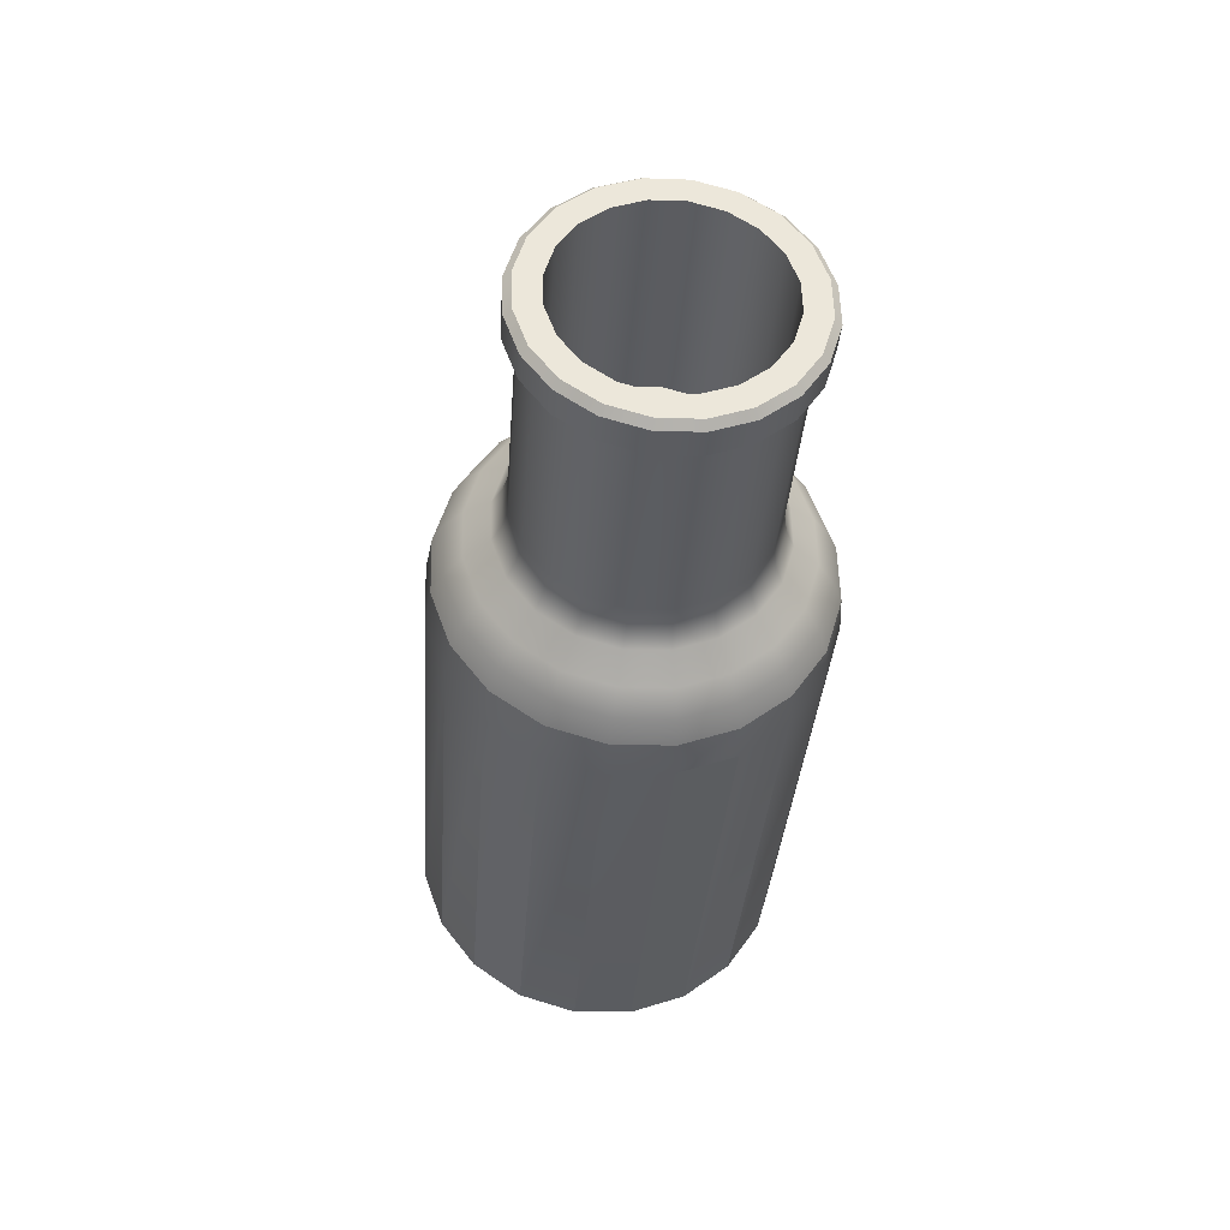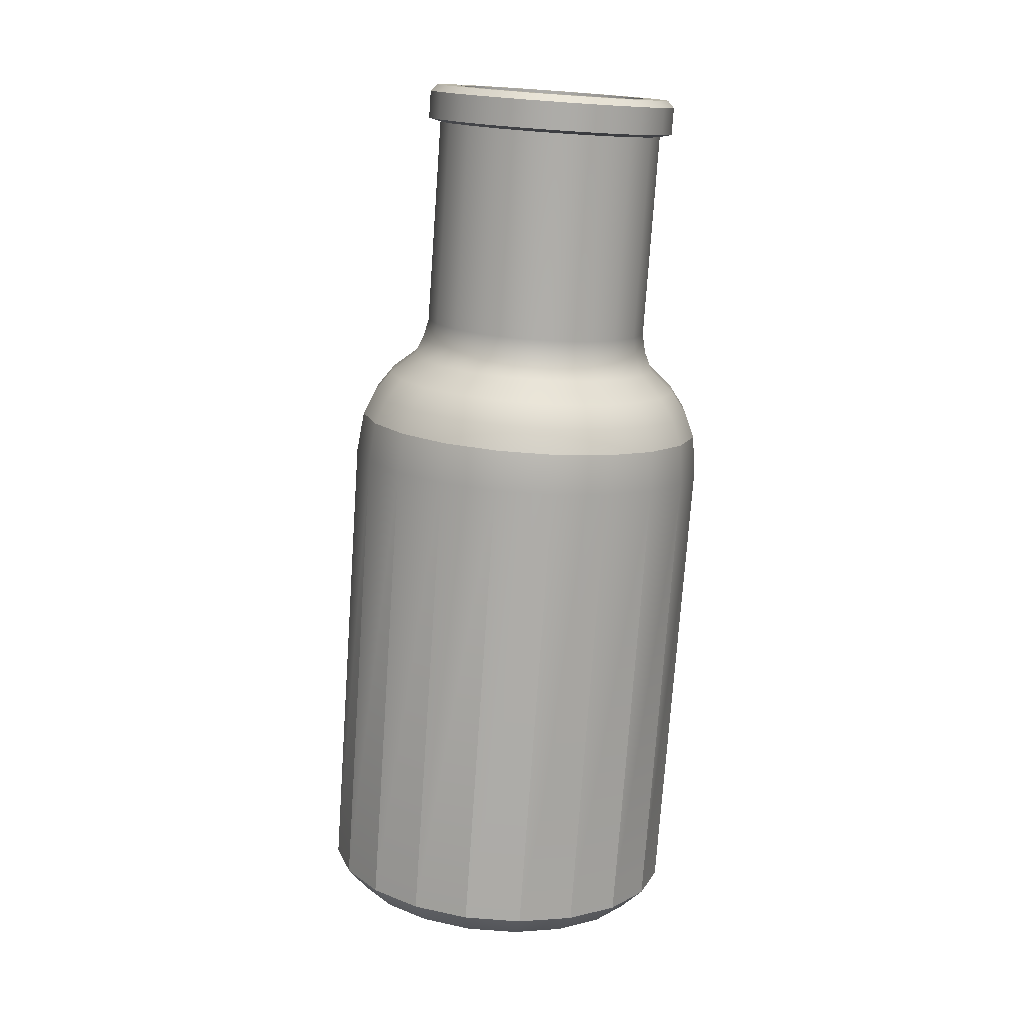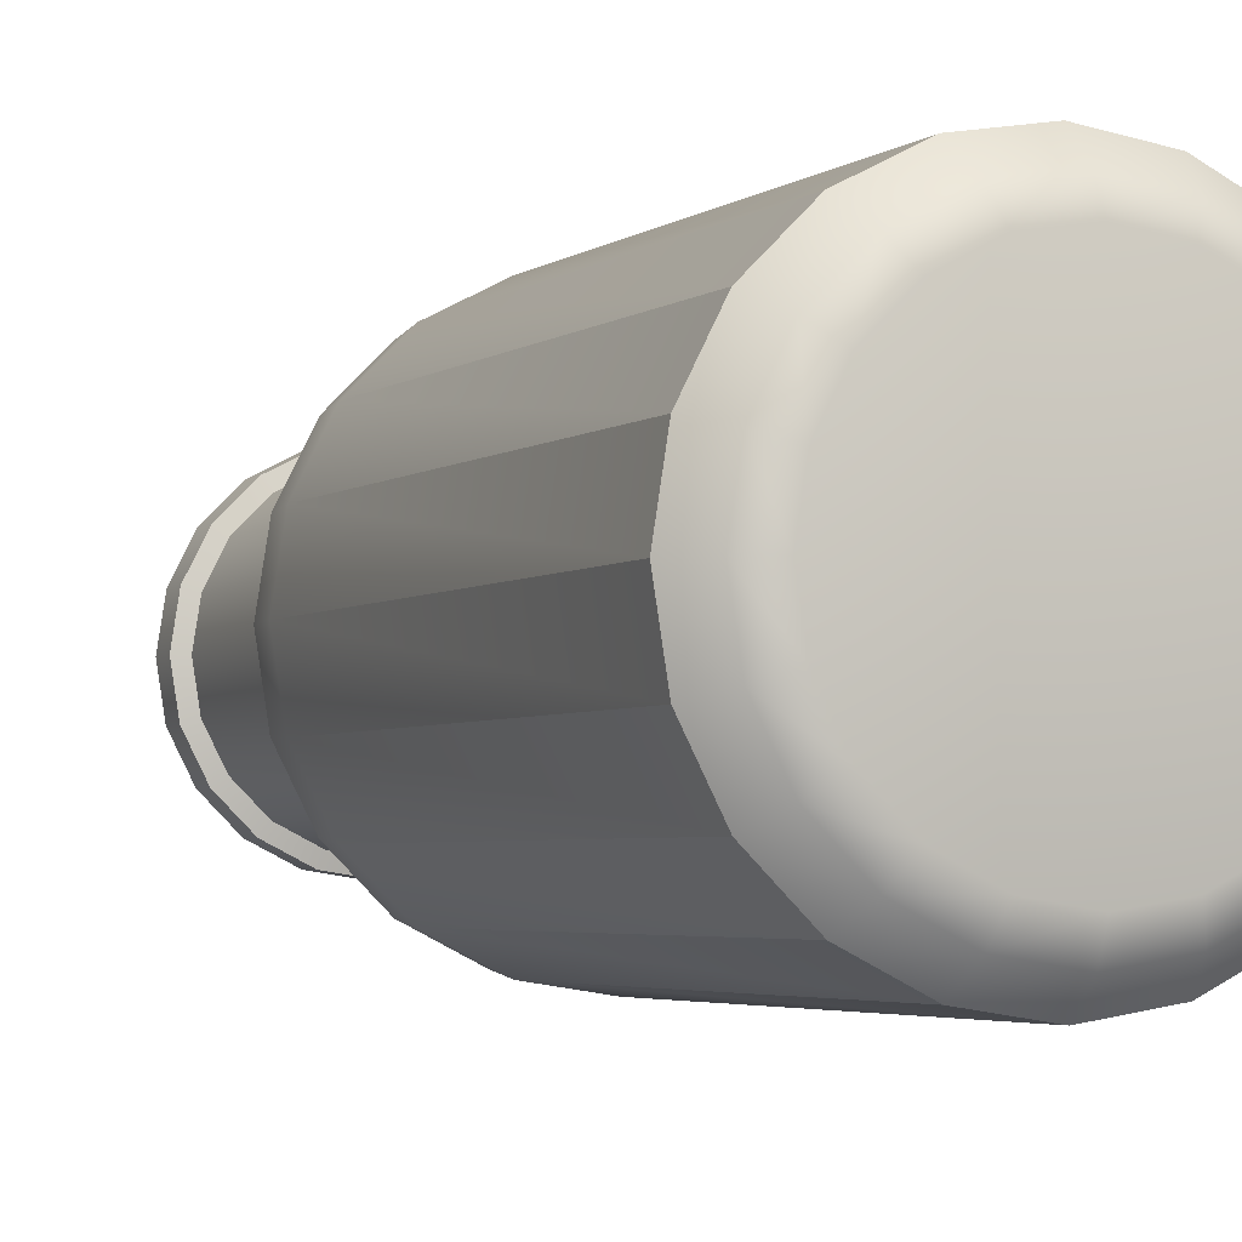
<metadata>
{"format":"obj","ext":"obj","renderer":"f3d","projection":"perspective","resolution":1024,"background":"white","views":[{"elev":47.6,"azim":61.2,"up":"+Y"},{"elev":20.8,"azim":-61.6,"up":"+Y"},{"elev":-3.2,"azim":-31.2,"up":"+Z"}]}
</metadata>
<code>
g default
v 1.617 0.9725 -0.4733
v 1.402 1.005 -0.9003
v 1.067 1.054 -1.239
v 0.6446 1.117 -1.457
v 0.1764 1.187 -1.532
v -0.2918 1.256 -1.457
v -0.7142 1.319 -1.239
v -1.049 1.369 -0.9003
v -1.265 1.401 -0.4733
v -1.339 1.412 -0
v -1.265 1.401 0.4733
v -1.049 1.369 0.9003
v -0.7142 1.319 1.239
v -0.2918 1.256 1.457
v 0.1764 1.187 1.532
v 0.6446 1.117 1.457
v 1.067 1.054 1.239
v 1.402 1.005 0.9003
v 1.608 0.9744 0.4582
v 1.682 0.9634 -0.01513
v 1.629 1.306 -0.4611
v 1.419 1.338 -0.8771
v 1.093 1.386 -1.207
v 0.6813 1.447 -1.419
v 0.2252 1.515 -1.492
v -0.2309 1.583 -1.419
v -0.6424 1.644 -1.207
v -0.969 1.693 -0.8771
v -1.179 1.724 -0.4611
v -1.251 1.734 -0
v -1.179 1.724 0.4611
v -0.969 1.693 0.8771
v -0.6424 1.644 1.207
v -0.2309 1.583 1.419
v 0.2252 1.515 1.492
v 0.6813 1.447 1.419
v 1.093 1.386 1.207
v 1.419 1.338 0.8771
v 1.629 1.306 0.4611
v 1.701 1.296 -0
v 1.578 1.516 -0.4346
v 1.38 1.545 -0.8267
v 1.072 1.591 -1.138
v 0.6844 1.648 -1.338
v 0.2545 1.712 -1.406
v -0.1754 1.776 -1.338
v -0.5632 1.834 -1.138
v -0.871 1.879 -0.8267
v -1.069 1.909 -0.4346
v -1.137 1.919 -0
v -1.069 1.909 0.4346
v -0.871 1.879 0.8267
v -0.5632 1.834 1.138
v -0.1754 1.776 1.338
v 0.2545 1.712 1.406
v 0.6844 1.648 1.338
v 1.072 1.591 1.138
v 1.38 1.545 0.8267
v 1.578 1.516 0.4346
v 1.646 1.505 -0
v 1.477 1.717 -0.3926
v 1.298 1.743 -0.7467
v 1.02 1.785 -1.028
v 0.6699 1.837 -1.208
v 0.2815 1.894 -1.27
v -0.1068 1.952 -1.208
v -0.4571 2.004 -1.028
v -0.7351 2.045 -0.7467
v -0.9136 2.072 -0.3926
v -0.9751 2.081 -0
v -0.9136 2.072 0.3926
v -0.7351 2.045 0.7467
v -0.4571 2.004 1.028
v -0.1068 1.952 1.208
v 0.2815 1.894 1.27
v 0.6699 1.837 1.208
v 1.02 1.785 1.028
v 1.298 1.743 0.7467
v 1.477 1.717 0.3926
v 1.538 1.708 -0
v 1.315 1.91 -0.3313
v 1.164 1.932 -0.6301
v 0.9293 1.967 -0.8673
v 0.6338 2.011 -1.02
v 0.3061 2.06 -1.072
v -0.02158 2.108 -1.02
v -0.3172 2.152 -0.8673
v -0.5517 2.187 -0.6301
v -0.7024 2.209 -0.3313
v -0.7543 2.217 -0
v -0.7024 2.209 0.3313
v -0.5517 2.187 0.6301
v -0.3172 2.152 0.8673
v -0.02158 2.108 1.02
v 0.3061 2.06 1.072
v 0.6338 2.011 1.02
v 0.9293 1.967 0.8673
v 1.164 1.932 0.6301
v 1.315 1.91 0.3313
v 1.366 1.902 -0
v 1.27 2.074 -0.3091
v 1.129 2.095 -0.5879
v 0.9106 2.128 -0.8092
v 0.6348 2.169 -0.9513
v 0.3291 2.214 -1
v 0.02333 2.26 -0.9513
v -0.2525 2.301 -0.8092
v -0.4714 2.333 -0.5879
v -0.6119 2.354 -0.3091
v -0.6603 2.361 -0
v -0.6119 2.354 0.3091
v -0.4714 2.333 0.5879
v -0.2525 2.301 0.8092
v 0.02333 2.26 0.9513
v 0.3291 2.214 1
v 0.6348 2.169 0.9513
v 0.9106 2.128 0.8092
v 1.129 2.095 0.5879
v 1.27 2.074 0.3091
v 1.318 2.067 0
v 1.259 2.243 -0.2976
v 1.124 2.264 -0.5661
v 0.9134 2.295 -0.7791
v 0.6478 2.334 -0.9159
v 0.3534 2.378 -0.963
v 0.05908 2.422 -0.9159
v -0.2065 2.461 -0.7791
v -0.4172 2.493 -0.5661
v -0.5525 2.513 -0.2976
v -0.5991 2.52 -0
v -0.5525 2.513 0.2976
v -0.4172 2.493 0.5661
v -0.2065 2.461 0.7791
v 0.05908 2.422 0.9159
v 0.3534 2.378 0.963
v 0.6478 2.334 0.9159
v 0.9134 2.295 0.7791
v 1.124 2.264 0.5661
v 1.259 2.243 0.2976
v 1.306 2.237 -0
v 1.513 3.947 -0.2976
v 1.377 3.967 -0.5661
v 1.167 3.999 -0.7791
v 0.901 4.038 -0.9159
v 0.6067 4.082 -0.963
v 0.3123 4.126 -0.9159
v 0.04676 4.165 -0.7791
v -0.164 4.196 -0.5661
v -0.2993 4.217 -0.2976
v -0.3459 4.224 -0
v -0.2993 4.217 0.2976
v -0.164 4.196 0.5661
v 0.04676 4.165 0.7791
v 0.3123 4.126 0.9159
v 0.6067 4.082 0.963
v 0.901 4.038 0.9159
v 1.167 3.999 0.7791
v 1.377 3.967 0.5661
v 1.513 3.947 0.2976
v 1.559 3.94 -0
v 1.611 3.959 -0.3286
v 1.461 3.981 -0.625
v 1.229 4.016 -0.8602
v 0.9355 4.059 -1.011
v 0.6105 4.108 -1.063
v 0.2855 4.156 -1.011
v -0.007711 4.2 -0.8602
v -0.2404 4.234 -0.625
v -0.3898 4.256 -0.3286
v -0.4413 4.264 0
v -0.3898 4.256 0.3286
v -0.2404 4.234 0.625
v -0.007711 4.2 0.8602
v 0.2855 4.156 1.011
v 0.6105 4.108 1.063
v 0.9355 4.059 1.011
v 1.229 4.016 0.8602
v 1.461 3.981 0.625
v 1.611 3.959 0.3286
v 1.662 3.951 -0
v 1.644 4.184 -0.3286
v 1.495 4.207 -0.625
v 1.262 4.241 -0.8602
v 0.969 4.285 -1.011
v 0.644 4.333 -1.063
v 0.319 4.381 -1.011
v 0.02578 4.425 -0.8602
v -0.2069 4.46 -0.625
v -0.3563 4.482 -0.3286
v -0.4078 4.489 0
v -0.3563 4.482 0.3286
v -0.2069 4.46 0.625
v 0.02578 4.425 0.8602
v 0.319 4.381 1.011
v 0.644 4.333 1.063
v 0.969 4.285 1.011
v 1.262 4.241 0.8602
v 1.495 4.207 0.625
v 1.644 4.184 0.3286
v 1.696 4.177 -0
v 1.601 4.248 -0.3115
v 1.459 4.269 -0.5925
v 1.238 4.302 -0.8155
v 0.9604 4.343 -0.9586
v 0.6523 4.389 -1.008
v 0.3442 4.435 -0.9586
v 0.0663 4.476 -0.8155
v -0.1543 4.509 -0.5925
v -0.2959 4.53 -0.3115
v -0.3447 4.537 0
v -0.2959 4.53 0.3115
v -0.1543 4.509 0.5925
v 0.0663 4.476 0.8155
v 0.3442 4.435 0.9586
v 0.6523 4.389 1.008
v 0.9604 4.343 0.9586
v 1.238 4.302 0.8155
v 1.459 4.269 0.5925
v 1.601 4.248 0.3115
v 1.649 4.241 -0
v 1.033 -2.84 -0.4678
v 0.8208 -2.809 -0.8899
v 0.4895 -2.76 -1.225
v 0.07205 -2.698 -1.44
v -0.3907 -2.629 -1.514
v -0.8534 -2.56 -1.44
v -1.271 -2.498 -1.225
v -1.602 -2.449 -0.8899
v -1.815 -2.417 -0.4678
v -1.888 -2.406 -0
v -1.815 -2.417 0.4678
v -1.602 -2.449 0.8899
v -1.271 -2.498 1.225
v -0.8534 -2.56 1.44
v -0.3907 -2.629 1.514
v 0.07205 -2.698 1.44
v 0.4895 -2.76 1.225
v 0.8208 -2.809 0.8899
v 1.033 -2.84 0.4678
v 1.107 -2.851 -0
v 0.8357 -3.003 -0.412
v 0.6484 -2.975 -0.7837
v 0.3566 -2.931 -1.079
v -0.01103 -2.877 -1.268
v -0.4186 -2.816 -1.333
v -0.8261 -2.756 -1.268
v -1.194 -2.701 -1.079
v -1.485 -2.658 -0.7837
v -1.673 -2.63 -0.412
v -1.737 -2.62 -0
v -1.673 -2.63 0.412
v -1.485 -2.658 0.7837
v -1.194 -2.701 1.079
v -0.8261 -2.756 1.268
v -0.4186 -2.816 1.333
v -0.01103 -2.877 1.268
v 0.3566 -2.931 1.079
v 0.6484 -2.975 0.7837
v 0.8357 -3.003 0.412
v 0.9002 -3.012 -0.02368
v 0.6365 -3.059 -0.3507
v 0.477 -3.035 -0.667
v -0.4306 -2.897 -1e-06
v 0.2287 -2.998 -0.918
v -0.08417 -2.952 -1.079
v -0.431 -2.9 -1.135
v -0.7779 -2.849 -1.079
v -1.091 -2.802 -0.918
v -1.339 -2.765 -0.667
v -1.498 -2.741 -0.3507
v -1.553 -2.733 -0
v -1.498 -2.741 0.3507
v -1.339 -2.765 0.667
v -1.091 -2.802 0.918
v -0.7779 -2.849 1.079
v -0.431 -2.9 1.135
v -0.08417 -2.952 1.079
v 0.2287 -2.998 0.918
v 0.477 -3.035 0.667
v 0.6365 -3.059 0.3507
v 0.6914 -3.067 -0
v 1.608 4.237 -0.3145
v 1.658 4.23 -0
v 1.608 4.237 0.3145
v 1.465 4.258 0.5983
v 1.243 4.291 0.8234
v 0.9619 4.333 0.968
v 0.6508 4.379 1.018
v 0.3397 4.425 0.968
v 0.05909 4.467 0.8234
v -0.1636 4.5 0.5983
v -0.3066 4.522 0.3145
v -0.3559 4.529 0
v -0.3066 4.522 -0.3145
v -0.1636 4.5 -0.5982
v 0.05909 4.467 -0.8234
v 0.3397 4.425 -0.968
v 0.6508 4.379 -1.018
v 0.9619 4.333 -0.968
v 1.243 4.291 -0.8234
v 1.465 4.258 -0.5983
v 1.315 4.291 -0.487
v 1.134 4.318 -0.6704
v 0.9056 4.352 -0.788
v 0.6523 4.389 -0.8286
v 0.3991 4.427 -0.788
v 0.1706 4.461 -0.6704
v -0.01074 4.488 -0.487
v -0.1272 4.505 -0.2561
v -0.1673 4.511 0
v -0.1272 4.505 0.2561
v -0.01074 4.488 0.487
v 0.1706 4.461 0.6704
v 0.3991 4.427 0.788
v 0.6523 4.389 0.8286
v 0.9056 4.352 0.788
v 1.134 4.318 0.6704
v 1.315 4.291 0.487
v 1.432 4.273 0.2561
v 1.472 4.267 -0
v 1.432 4.273 -0.2561
v 1.416 4.276 -0.251
v 1.302 4.293 -0.4774
v 1.125 4.319 -0.6571
v 0.9006 4.352 -0.7725
v 0.6523 4.389 -0.8123
v 0.4041 4.426 -0.7725
v 0.1801 4.459 -0.6571
v 0.002326 4.486 -0.4774
v -0.1118 4.503 -0.251
v -0.1511 4.509 0
v -0.1118 4.503 0.251
v 0.002326 4.486 0.4774
v 0.1801 4.459 0.6571
v 0.4041 4.426 0.7725
v 0.6523 4.389 0.8123
v 0.9006 4.352 0.7725
v 1.125 4.319 0.6571
v 1.302 4.293 0.4774
v 1.416 4.276 0.251
v 1.456 4.27 -0
v 1.15 2.48 -0.251
v 1.035 2.497 -0.4774
v 0.8577 2.523 -0.6571
v 0.6337 2.556 -0.7725
v 0.3854 2.593 -0.8123
v 0.1371 2.63 -0.7725
v -0.08685 2.663 -0.6571
v -0.2646 2.69 -0.4774
v -0.3787 2.707 -0.251
v -0.418 2.713 0
v -0.3787 2.707 0.251
v -0.2646 2.69 0.4774
v -0.08685 2.663 0.6571
v 0.1371 2.63 0.7725
v 0.3854 2.593 0.8123
v 0.6337 2.556 0.7725
v 0.8577 2.523 0.6571
v 1.035 2.497 0.4774
v 1.15 2.48 0.251
v 1.189 2.474 -2e-06
v 0.4233 2.588 -0.01245
v 0.4176 2.588 -0.02368
v 0.3854 2.593 -0
v 0.4088 2.59 -0.0326
v 0.3977 2.591 -0.03832
v 0.3854 2.593 -0.04029
v 0.3731 2.595 -0.03832
v 0.362 2.597 -0.03259
v 0.3532 2.598 -0.02368
v 0.3475 2.599 -0.01245
v 0.3456 2.599 -0
v 0.3475 2.599 0.01245
v 0.3532 2.598 0.02368
v 0.362 2.597 0.03259
v 0.3731 2.595 0.03832
v 0.3854 2.593 0.04029
v 0.3977 2.591 0.03832
v 0.4088 2.59 0.0326
v 0.4176 2.588 0.02368
v 0.4233 2.588 0.01245
v 0.4253 2.587 0
g pCylinder1
f 1 2 22 21
f 2 3 23 22
f 3 4 24 23
f 4 5 25 24
f 5 6 26 25
f 6 7 27 26
f 7 8 28 27
f 8 9 29 28
f 9 10 30 29
f 10 11 31 30
f 11 12 32 31
f 12 13 33 32
f 13 14 34 33
f 14 15 35 34
f 15 16 36 35
f 16 17 37 36
f 17 18 38 37
f 18 19 39 38
f 19 20 40 39
f 20 1 21 40
f 262 261 263
f 264 262 263
f 265 264 263
f 266 265 263
f 267 266 263
f 268 267 263
f 269 268 263
f 270 269 263
f 271 270 263
f 272 271 263
f 273 272 263
f 274 273 263
f 275 274 263
f 276 275 263
f 277 276 263
f 278 277 263
f 279 278 263
f 280 279 263
f 281 280 263
f 261 281 263
f 362 363 364
f 363 365 364
f 365 366 364
f 366 367 364
f 367 368 364
f 368 369 364
f 369 370 364
f 370 371 364
f 371 372 364
f 372 373 364
f 373 374 364
f 374 375 364
f 375 376 364
f 376 377 364
f 377 378 364
f 378 379 364
f 379 380 364
f 380 381 364
f 381 382 364
f 382 362 364
f 21 22 42 41
f 22 23 43 42
f 23 24 44 43
f 24 25 45 44
f 25 26 46 45
f 26 27 47 46
f 27 28 48 47
f 28 29 49 48
f 29 30 50 49
f 30 31 51 50
f 31 32 52 51
f 32 33 53 52
f 33 34 54 53
f 34 35 55 54
f 35 36 56 55
f 36 37 57 56
f 37 38 58 57
f 38 39 59 58
f 39 40 60 59
f 40 21 41 60
f 41 42 62 61
f 42 43 63 62
f 43 44 64 63
f 44 45 65 64
f 45 46 66 65
f 46 47 67 66
f 47 48 68 67
f 48 49 69 68
f 49 50 70 69
f 50 51 71 70
f 51 52 72 71
f 52 53 73 72
f 53 54 74 73
f 54 55 75 74
f 55 56 76 75
f 56 57 77 76
f 57 58 78 77
f 58 59 79 78
f 59 60 80 79
f 60 41 61 80
f 61 62 82 81
f 62 63 83 82
f 63 64 84 83
f 64 65 85 84
f 65 66 86 85
f 66 67 87 86
f 67 68 88 87
f 68 69 89 88
f 69 70 90 89
f 70 71 91 90
f 71 72 92 91
f 72 73 93 92
f 73 74 94 93
f 74 75 95 94
f 75 76 96 95
f 76 77 97 96
f 77 78 98 97
f 78 79 99 98
f 79 80 100 99
f 80 61 81 100
f 81 82 102 101
f 82 83 103 102
f 83 84 104 103
f 84 85 105 104
f 85 86 106 105
f 86 87 107 106
f 87 88 108 107
f 88 89 109 108
f 89 90 110 109
f 90 91 111 110
f 91 92 112 111
f 92 93 113 112
f 93 94 114 113
f 94 95 115 114
f 95 96 116 115
f 96 97 117 116
f 97 98 118 117
f 98 99 119 118
f 99 100 120 119
f 100 81 101 120
f 101 102 122 121
f 102 103 123 122
f 103 104 124 123
f 104 105 125 124
f 105 106 126 125
f 106 107 127 126
f 107 108 128 127
f 108 109 129 128
f 109 110 130 129
f 110 111 131 130
f 111 112 132 131
f 112 113 133 132
f 113 114 134 133
f 114 115 135 134
f 115 116 136 135
f 116 117 137 136
f 117 118 138 137
f 118 119 139 138
f 119 120 140 139
f 120 101 121 140
f 121 122 142 141
f 122 123 143 142
f 123 124 144 143
f 124 125 145 144
f 125 126 146 145
f 126 127 147 146
f 127 128 148 147
f 128 129 149 148
f 129 130 150 149
f 130 131 151 150
f 131 132 152 151
f 132 133 153 152
f 133 134 154 153
f 134 135 155 154
f 135 136 156 155
f 136 137 157 156
f 137 138 158 157
f 138 139 159 158
f 139 140 160 159
f 140 121 141 160
f 2 1 221 222
f 3 2 222 223
f 4 3 223 224
f 5 4 224 225
f 6 5 225 226
f 7 6 226 227
f 8 7 227 228
f 9 8 228 229
f 10 9 229 230
f 11 10 230 231
f 12 11 231 232
f 13 12 232 233
f 14 13 233 234
f 15 14 234 235
f 16 15 235 236
f 17 16 236 237
f 18 17 237 238
f 19 18 238 239
f 239 240 20 19
f 1 20 240 221
f 141 142 162 161
f 142 143 163 162
f 143 144 164 163
f 144 145 165 164
f 145 146 166 165
f 146 147 167 166
f 147 148 168 167
f 148 149 169 168
f 149 150 170 169
f 150 151 171 170
f 151 152 172 171
f 152 153 173 172
f 153 154 174 173
f 154 155 175 174
f 155 156 176 175
f 156 157 177 176
f 157 158 178 177
f 158 159 179 178
f 159 160 180 179
f 160 141 161 180
f 161 162 182 181
f 162 163 183 182
f 163 164 184 183
f 164 165 185 184
f 165 166 186 185
f 166 167 187 186
f 167 168 188 187
f 168 169 189 188
f 169 170 190 189
f 170 171 191 190
f 171 172 192 191
f 172 173 193 192
f 173 174 194 193
f 174 175 195 194
f 175 176 196 195
f 176 177 197 196
f 177 178 198 197
f 178 179 199 198
f 179 180 200 199
f 180 161 181 200
f 282 181 182 301 202 201
f 301 182 183 300 203 202
f 300 183 184 299 204 203
f 299 184 185 298 205 204
f 298 185 186 297 206 205
f 297 186 187 296 207 206
f 296 187 188 295 208 207
f 295 188 189 294 209 208
f 294 189 190 293 210 209
f 293 190 191 292 211 210
f 292 191 192 291 212 211
f 291 192 193 290 213 212
f 290 193 194 289 214 213
f 289 194 195 288 215 214
f 288 195 196 287 216 215
f 287 196 197 286 217 216
f 286 197 198 285 218 217
f 285 198 199 284 219 218
f 284 199 200 283 220 219
f 283 200 181 282 201 220
f 222 221 241 242
f 223 222 242 243
f 224 223 243 244
f 225 224 244 245
f 226 225 245 246
f 227 226 246 247
f 228 227 247 248
f 229 228 248 249
f 230 229 249 250
f 231 230 250 251
f 232 231 251 252
f 233 232 252 253
f 234 233 253 254
f 235 234 254 255
f 236 235 255 256
f 237 236 256 257
f 238 237 257 258
f 239 238 258 259
f 240 239 259 260
f 221 240 260 241
f 242 241 261 262
f 243 242 262 264
f 244 243 264 265
f 245 244 265 266
f 246 245 266 267
f 247 246 267 268
f 248 247 268 269
f 249 248 269 270
f 250 249 270 271
f 251 250 271 272
f 252 251 272 273
f 253 252 273 274
f 254 253 274 275
f 255 254 275 276
f 256 255 276 277
f 257 256 277 278
f 258 257 278 279
f 259 258 279 280
f 260 259 280 281
f 241 260 281 261
f 202 203 303 302
f 203 204 304 303
f 204 205 305 304
f 205 206 306 305
f 206 207 307 306
f 207 208 308 307
f 208 209 309 308
f 209 210 310 309
f 210 211 311 310
f 211 212 312 311
f 212 213 313 312
f 213 214 314 313
f 214 215 315 314
f 215 216 316 315
f 216 217 317 316
f 217 218 318 317
f 218 219 319 318
f 219 220 320 319
f 220 201 321 320
f 201 202 302 321
f 321 302 323 322
f 302 303 324 323
f 303 304 325 324
f 304 305 326 325
f 305 306 327 326
f 306 307 328 327
f 307 308 329 328
f 308 309 330 329
f 309 310 331 330
f 310 311 332 331
f 311 312 333 332
f 312 313 334 333
f 313 314 335 334
f 314 315 336 335
f 315 316 337 336
f 316 317 338 337
f 317 318 339 338
f 318 319 340 339
f 319 320 341 340
f 320 321 322 341
f 322 323 343 342
f 323 324 344 343
f 324 325 345 344
f 325 326 346 345
f 326 327 347 346
f 327 328 348 347
f 328 329 349 348
f 329 330 350 349
f 330 331 351 350
f 331 332 352 351
f 332 333 353 352
f 333 334 354 353
f 334 335 355 354
f 335 336 356 355
f 336 337 357 356
f 337 338 358 357
f 338 339 359 358
f 339 340 360 359
f 340 341 361 360
f 341 322 342 361
f 342 343 363 362
f 343 344 365 363
f 344 345 366 365
f 345 346 367 366
f 346 347 368 367
f 347 348 369 368
f 348 349 370 369
f 349 350 371 370
f 350 351 372 371
f 351 352 373 372
f 352 353 374 373
f 353 354 375 374
f 354 355 376 375
f 355 356 377 376
f 356 357 378 377
f 357 358 379 378
f 358 359 380 379
f 359 360 381 380
f 360 361 382 381
f 361 342 362 382

</code>
